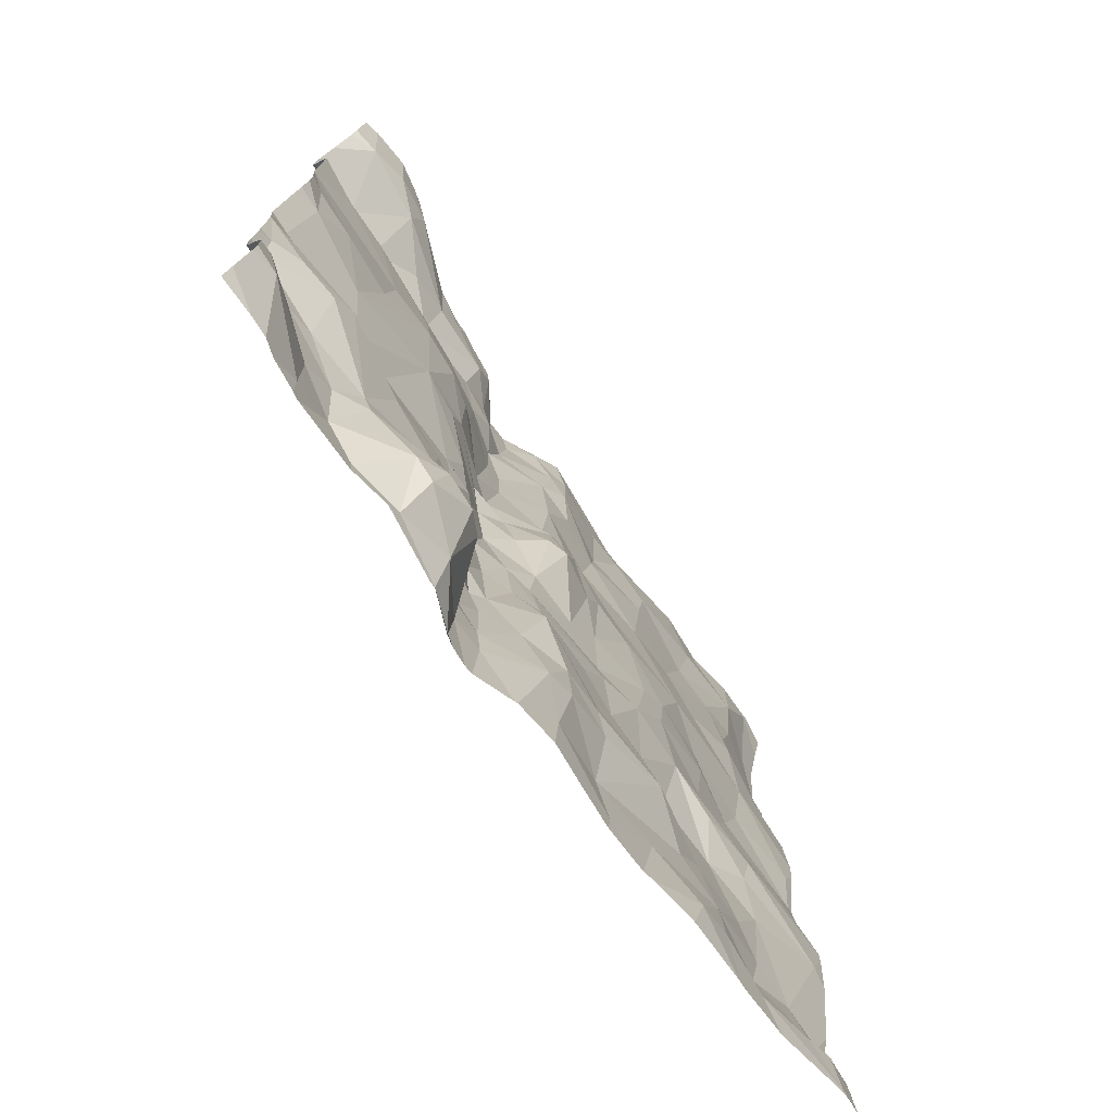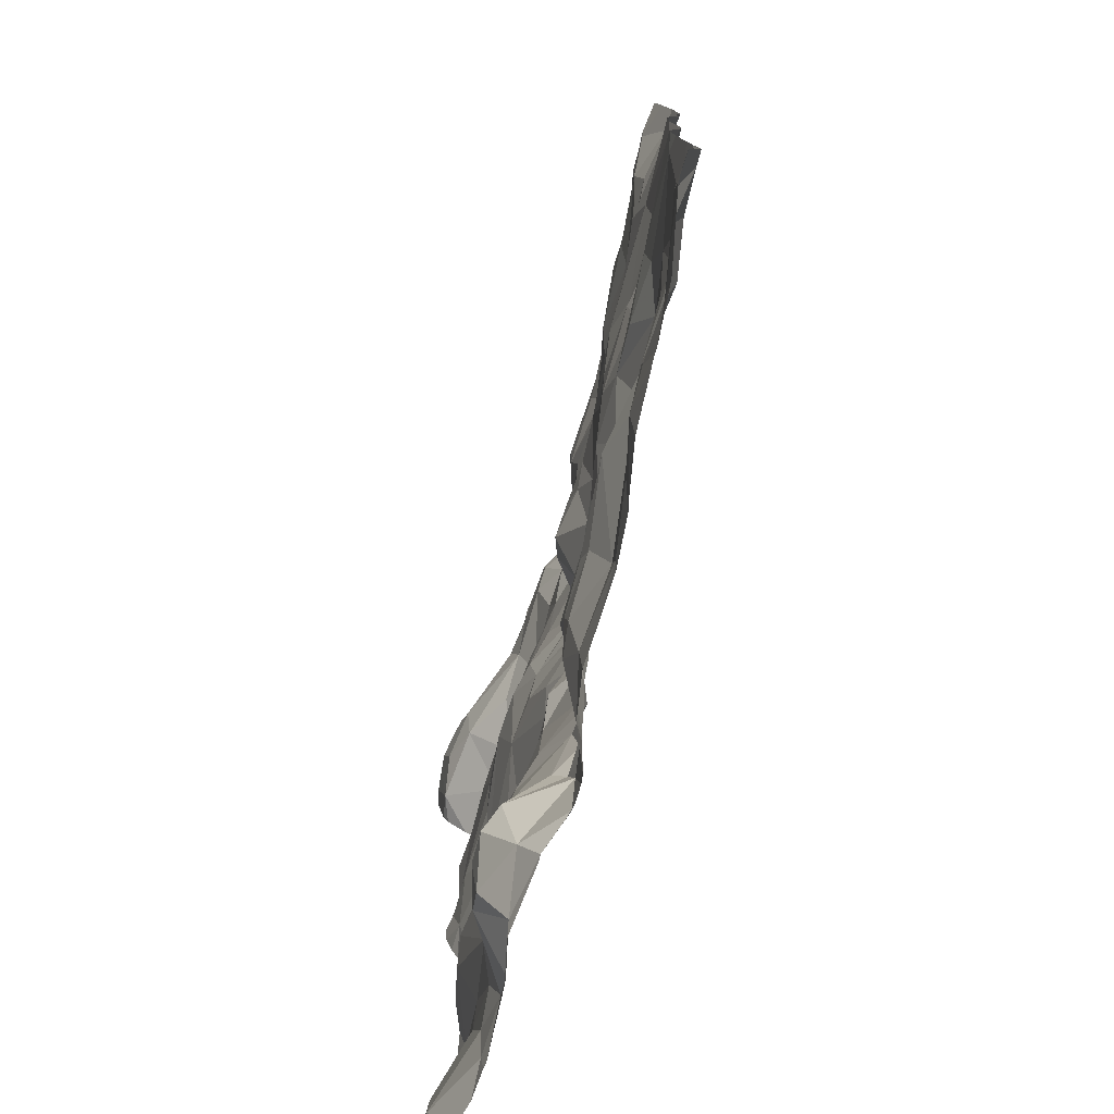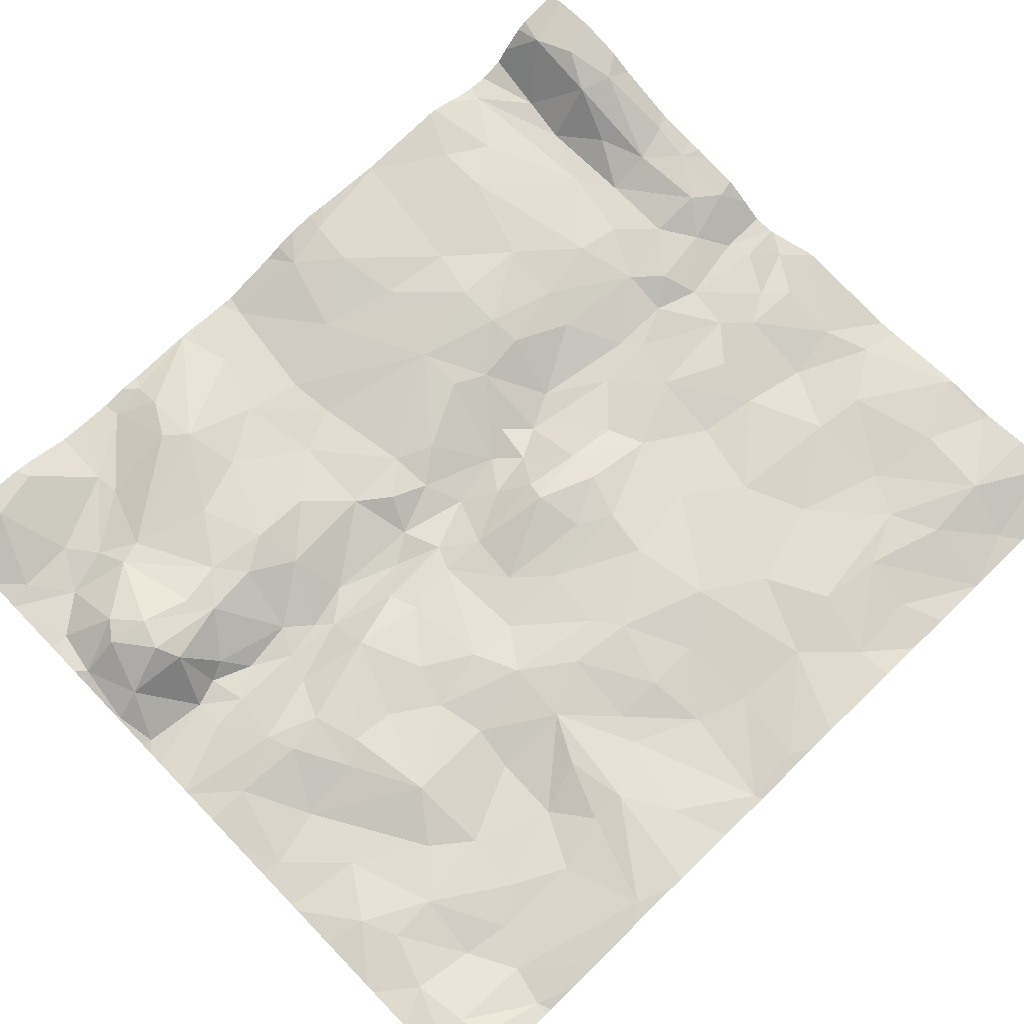
<metadata>
{"format":"obj","ext":"obj","renderer":"f3d","projection":"perspective","resolution":1024,"background":"white","views":[{"elev":-75.3,"azim":-55.4,"up":"+Y"},{"elev":-77.6,"azim":75.9,"up":"+Y"},{"elev":73.4,"azim":45.9,"up":"+Z"}]}
</metadata>
<code>
v -60.45 17.61 -1.015
v -60.52 19.03 -1.146
v -60.4 19.44 -1.195
v -60.52 20.81 -1.07
v -60.45 18.56 -1.138
v -60.17 17.94 -1.159
v -60.43 18.33 -1.175
v -60.37 19.93 -1.062
v -60.37 17.29 -0.997
v -60.44 21.77 -1.184
v -60.01 17.96 -1.144
v -59.77 17.6 -1.159
v -59.62 17.82 -1.091
v -56.03 20.45 -1.096
v -55.59 19.93 -1.096
v -58.34 21.85 -1.301
v -58.61 22.14 -1.247
v -58.55 21.77 -1.228
v -55.99 22.13 -1.068
v -55.65 22.03 -1.188
v -55.75 22.55 -1.074
v -58.76 21.01 -1.204
v -59 21.06 -1.141
v -58.9 20.66 -1.121
v -56.51 21.73 -1.141
v -57.01 21.71 -1.12
v -56.69 21.2 -1.145
v -59.9 19.8 -1.12
v -60.15 20.2 -1.036
v -56.75 17.2 -1.092
v -57.07 17.41 -1.164
v -58.88 20.34 -1.156
v -59.26 20.12 -1.104
v -58.97 20.13 -1.139
v -58.5 18.61 -1.314
v -58.34 18.41 -1.295
v -58.36 19 -1.332
v -59.08 21.48 -1.154
v -59.5 21.84 -1.22
v -59.92 21.26 -1.063
v -58.81 18.51 -1.166
v -58.43 18.32 -1.334
v -58.03 21.78 -1.181
v -57.79 21.57 -1.147
v -57.86 21.92 -1.121
v -59.05 21.75 -1.213
v -58.08 18.43 -1.1
v -57.69 18.61 -1.126
v -58.01 18.87 -1.18
v -59.34 19.1 -1.189
v -59.46 19.39 -1.216
v -59.81 19 -1.138
v -56.08 18.37 -1.128
v -55.61 18.53 -1.042
v -56.18 18.72 -1.106
v -56.52 20.66 -1.093
v -57.07 21.03 -1.134
v -58.82 22.29 -1.138
v -59.09 22.46 -1.115
v -59.27 22.26 -1.119
v -58.88 19.49 -1.214
v -55.57 19.57 -1.134
v -57.49 17.43 -1.206
v -57.4 17.08 -1.192
v -57.96 19.97 -1.043
v -58.08 19.99 -1.086
v -58.06 19.49 -1.191
v -56.83 19.02 -1.096
v -57.22 19.04 -1.085
v -57.12 18.59 -1.152
v -59.08 18.44 -1.07
v -59.13 18.07 -1.049
v -58.95 18.22 -1.078
v -59.95 17.46 -1.165
v -59.94 17.11 -1.175
v -55.71 17.25 -1.036
v -55.6 17.64 -1.134
v -55.86 17.23 -1.063
v -58.42 22.29 -1.323
v -58.69 22.46 -1.156
v -55.65 16.97 -1.025
v -58.83 21.99 -1.223
v -58.72 21.59 -1.233
v -57.84 22.26 -1.123
v -57.93 22.58 -1.135
v -58.1 22.45 -1.199
v -58.03 20.35 -1.112
v -58.29 20.13 -1.263
v -57 19.36 -1.066
v -57.78 20.77 -1.164
v -57.82 20.33 -1.08
v -58.53 20.58 -1.307
v -57.73 19.46 -1.176
v -58.41 20.34 -1.32
v -58.3 20.95 -1.306
v -56.84 18.56 -1.198
v -56.62 18.07 -1.157
v -55.85 17.7 -1.14
v -56.14 17.54 -1.176
v -58.48 19.19 -1.308
v -58.84 19.09 -1.197
v -58.77 19.72 -1.194
v -57.98 22.13 -1.15
v -55.75 20.75 -1.113
v -56.36 19.26 -1.134
v -56.53 19.33 -1.13
v -58.83 16.96 -1.192
v -59.19 17.01 -1.129
v -56.53 19.63 -1.093
v -57.9 17.21 -1.144
v -57.48 21.51 -1.173
v -56.76 20.28 -1.068
v -57.34 20.69 -1.149
v -57.4 21.91 -1.208
v -56.97 22.02 -1.111
v -57.18 22.35 -1.159
v -60.2 19.13 -1.156
v -59.74 19.36 -1.193
v -57.63 17.97 -1.088
v -57.6 18.24 -1.124
v -58.69 19.29 -1.188
v -58.61 19.51 -1.258
v -56.25 21.59 -1.114
v -57.42 18.52 -1.139
v -57.1 18.05 -1.065
v -55.86 19.12 -1.075
v -58.2 18.81 -1.235
v -58.23 19.28 -1.264
v -56.52 17.3 -1.1
v -59.1 20.63 -1.067
v -59.38 20.63 -1.045
v -57.55 21.15 -1.205
v -57.98 21.18 -1.163
v -59.88 22.25 -0.9268
v -59.56 22.14 -1.105
v -60.43 20.23 -1.029
v -57.67 20.03 -1.102
v -56.15 20.86 -1.062
v -56.11 21.26 -1.102
v -59.69 17.3 -1.206
v -56.17 19.68 -1.16
v -56.43 18.55 -1.185
v -56.54 18.87 -1.087
v -57.54 17.82 -1.108
v -59.5 17.07 -1.189
v -59.06 17.8 -1
v -59.13 17.49 -0.9174
v -58.91 17.89 -1.045
v -58.56 17.4 -1.295
v -58.6 17.01 -1.286
v -58.37 17.39 -1.279
v -59.58 17.67 -1.077
v -58.56 18.15 -1.283
v -59.27 21.99 -1.234
v -59.7 20.7 -1.066
v -59.76 20.26 -1.071
v -60.09 21.54 -1.122
v -60.23 21.26 -1.061
v -59.92 18.57 -1.01
v -59.46 18.29 -1.05
v -59.59 18.66 -1.087
v -60.27 18.57 -1.069
v -60.05 18.44 -1.028
v -59.38 21.09 -1.088
v -58.01 20.67 -1.185
v -58.43 21.21 -1.313
v -59.8 22.44 -0.8904
v -60.11 22.37 -0.8377
v -59.31 17.34 -0.9709
v -59.19 17.25 -0.9621
v -58.66 17.69 -1.2
v -58.81 17.5 -0.9864
v -56.26 18.03 -1.148
v -56.09 17.83 -1.158
v -58.18 17.99 -1.181
v -58.38 18.06 -1.301
v -58.52 17.82 -1.312
v -58.61 17.57 -1.272
v -57.5 18.92 -1.121
v -59.08 18.81 -1.136
v -58.04 17.56 -1.102
v -57.86 17.63 -1.086
v -58.38 19.62 -1.327
v -58.43 21.59 -1.314
v -57.55 20.24 -1.102
v -56.06 19.99 -1.14
v -58.45 19.99 -1.326
v -58.07 19.21 -1.217
v -58.23 19.82 -1.218
v -58.31 21.31 -1.313
v -57.25 20.19 -1.092
v -56.95 19.75 -1.071
v -56.54 19.96 -1.115
v -57.49 19.23 -1.166
v -57.53 19.68 -1.15
v -58.55 20.17 -1.288
v -55.77 21.21 -1.166
v -57.12 19.63 -1.087
v -55.96 21.73 -1.115
v -57.46 22.25 -1.162
v -58.27 22.34 -1.308
v -56.19 17.18 -1.115
v -56.16 18.94 -1.07
v -58.39 17.63 -1.287
v -59.86 21.97 -1.223
v -56.44 22.17 -1.098
v -58.86 17.14 -1.085
v -56.54 17.59 -1.113
v -58.94 17.43 -0.9177
v -56.81 17.83 -1.15
v -57.91 17.88 -1.078
v -60.36 22.27 -0.8719
v -60.15 22.01 -1.193
v -56.63 22.56 -1.104
v -59.33 22.49 -1.079
v -56.28 22.55 -1.126
v -60.53 21.91 -1.2
v -60.53 17.04 -1.093
v -60.53 20.38 -1.027
v -60.53 17.95 -1.147
v -60.53 19.47 -1.193
v -60.53 20.79 -1.065
v -60.53 22.32 -0.9
v -60.53 18.62 -1.157
v -60.53 22.26 -0.9336
v -60.53 17.56 -1.009
v -60.53 20.81 -1.068
v -60.53 21.56 -1.096
v -60.53 17.61 -1.018
v -60.53 17.67 -1.035
v -60.53 21.69 -1.162
v -60.53 19.83 -1.095
v -60.53 21.39 -1.041
v -60.53 21.43 -1.048
v -60.53 22.06 -1.152
v -60.53 22.13 -1.061
v -60.53 20.93 -1.063
v -60.53 20.24 -1.007
v -60.53 18.32 -1.175
v -60.53 20.07 -1.018
v -60.53 18.48 -1.149
v -60.53 18.17 -1.169
v -60.53 19.02 -1.148
v -60.53 21.79 -1.19
v -60.53 19.93 -1.055
v -60.53 20.82 -1.069
v -60.53 17.32 -0.9923
v -60.53 19.03 -1.146
v -60.53 17.24 -1.013
v -60.53 19.38 -1.19
v -56.6 22.58 -1.106
v -56.68 22.58 -1.115
v -60.49 22.58 -0.8419
v -58.96 22.58 -1.128
v -59.41 22.58 -1.071
v -60.28 22.58 -0.8145
v -59.99 22.58 -0.8418
v -59.9 22.58 -0.8678
v -58.43 22.58 -1.329
v -57.93 22.58 -1.137
v -55.73 22.58 -1.07
v -58.56 22.58 -1.246
v -58.72 22.58 -1.153
v -56.28 22.58 -1.125
v -58.29 22.58 -1.322
v -56.62 22.58 -1.107
v -55.84 22.58 -1.074
v -60.43 22.58 -0.8282
v -56.17 22.58 -1.106
v -60.18 22.58 -0.8068
v -57.14 22.58 -1.181
v -60.53 22.58 -0.8501
v -59.33 22.58 -1.084
v -55.99 22.58 -1.073
v -59.36 22.58 -1.081
v -58.07 22.58 -1.207
v -57.25 22.58 -1.186
v -59.03 22.58 -1.115
v -59.13 22.58 -1.116
v -58.3 22.58 -1.322
v -55.71 22.58 -1.071
v -57.9 22.58 -1.137
v -59.76 22.58 -0.9403
v -58.28 22.58 -1.312
v -57.93 22.58 -1.135
v -57.92 22.58 -1.135
v -55.52 22.12 -1.195
v -55.52 17.32 -1.059
v -55.52 17.68 -1.138
v -55.52 18.76 -1.034
v -55.52 21.68 -1.229
v -55.52 21.67 -1.23
v -55.52 17.21 -1.047
v -55.52 21.05 -1.186
v -55.52 17.03 -1.038
v -55.52 21.05 -1.186
v -55.52 21.68 -1.23
v -55.52 18.84 -1.033
v -55.52 18.42 -1.048
v -55.52 18.86 -1.035
v -55.52 22.4 -1.143
v -55.52 20.61 -1.102
v -55.52 19.25 -1.105
v -55.52 18.08 -1.084
v -55.52 21.32 -1.187
v -55.52 20.33 -1.086
v -55.52 22.57 -1.103
v -55.52 20.23 -1.08
v -55.52 20.06 -1.087
v -55.52 20.78 -1.124
v -55.52 22.58 -1.1
v -55.52 19.6 -1.136
v -55.52 19.52 -1.131
v -55.52 21.69 -1.229
v -55.52 19.87 -1.108
v -55.52 17.86 -1.107
v -55.52 17.63 -1.133
v -56.8 16.95 -1.126
v -60.53 16.95 -1.143
v -58.82 16.95 -1.192
v -56.43 16.95 -1.117
v -57.21 16.95 -1.186
v -57.14 16.95 -1.183
v -60.1 16.95 -1.169
v -57.09 16.95 -1.171
v -59.93 16.95 -1.186
v -58.62 16.95 -1.266
v -58.14 16.95 -1.193
v -58.17 16.95 -1.201
v -58.83 16.95 -1.192
v -60.31 16.95 -1.138
v -56.4 16.95 -1.119
v -59.77 16.95 -1.19
v -58.16 16.95 -1.194
v -55.52 16.95 -1.031
v -57.9 16.95 -1.162
v -56.37 16.95 -1.119
v -59.89 16.95 -1.194
v -55.61 16.95 -1.026
v -60.2 16.95 -1.142
v -59.5 16.95 -1.184
v -58.86 16.95 -1.191
v -59.26 16.95 -1.139
v -58.4 16.95 -1.288
v -58.54 16.95 -1.287
v -58.44 16.95 -1.292
v -55.67 16.95 -1.029
v -57.42 16.95 -1.196
v -57.68 16.95 -1.179
v -56.07 16.95 -1.105
g obj_0
f 1 230 229
f 220 230 1
f 1 229 226
f 1 6 220
f 1 226 9
f 74 6 1
f 74 1 9
f 6 242 220
f 226 247 9
f 242 6 7
f 12 6 74
f 7 6 11
f 11 6 12
f 9 247 249
f 74 9 75
f 218 9 249
f 218 331 9
f 324 75 9
f 324 9 340
f 331 340 9
f 140 12 74
f 140 74 75
f 242 7 239
f 241 239 7
f 11 163 7
f 5 241 7
f 7 163 162
f 7 162 5
f 12 140 152
f 11 12 13
f 152 13 12
f 13 163 11
f 75 326 140
f 326 75 324
f 331 218 319
f 169 152 140
f 145 140 338
f 140 145 169
f 326 338 140
f 241 5 224
f 13 159 163
f 162 163 159
f 243 224 5
f 5 162 2
f 2 243 5
f 159 2 162
f 152 72 13
f 169 147 152
f 152 146 72
f 146 152 147
f 13 160 159
f 13 72 160
f 169 170 147
f 108 169 145
f 170 169 108
f 108 145 341
f 338 333 145
f 341 145 333
f 159 160 161
f 2 159 117
f 161 52 159
f 117 159 52
f 2 248 243
f 2 117 3
f 248 2 3
f 72 71 160
f 146 148 72
f 71 72 73
f 73 72 148
f 147 170 209
f 146 147 148
f 147 209 148
f 161 160 71
f 108 207 170
f 170 207 209
f 107 108 343
f 108 107 207
f 341 343 108
f 52 161 50
f 180 161 71
f 180 50 161
f 117 118 3
f 52 118 117
f 50 51 52
f 118 52 51
f 248 3 250
f 118 28 3
f 3 221 250
f 8 3 28
f 232 221 3
f 8 232 3
f 71 73 41
f 71 41 180
f 73 148 153
f 209 172 148
f 153 148 171
f 171 148 172
f 153 41 73
f 172 209 207
f 107 150 207
f 207 149 172
f 149 207 150
f 107 342 330
f 107 320 150
f 343 342 107
f 320 107 330
f 180 101 50
f 61 51 50
f 101 61 50
f 101 180 41
f 118 33 28
f 118 51 33
f 61 33 51
f 28 29 8
f 28 33 131
f 28 156 29
f 156 28 131
f 29 136 8
f 232 8 245
f 136 238 8
f 245 8 240
f 238 240 8
f 42 41 153
f 41 35 101
f 41 42 35
f 177 153 171
f 153 176 42
f 176 153 177
f 149 178 172
f 171 172 178
f 177 171 178
f 320 327 150
f 345 150 327
f 346 149 150
f 346 150 345
f 204 178 149
f 149 346 151
f 204 149 151
f 121 61 101
f 100 101 35
f 100 121 101
f 33 61 102
f 122 61 121
f 61 122 102
f 33 130 131
f 33 102 34
f 33 32 130
f 32 33 34
f 29 156 155
f 29 4 136
f 155 4 29
f 164 131 130
f 131 155 156
f 164 155 131
f 238 136 219
f 136 4 222
f 222 219 136
f 36 42 176
f 35 42 36
f 35 37 100
f 35 36 37
f 204 177 178
f 204 176 177
f 175 36 176
f 204 175 176
f 181 204 151
f 175 204 181
f 346 344 151
f 181 151 329
f 329 151 344
f 121 100 122
f 100 37 128
f 122 100 183
f 128 183 100
f 102 122 187
f 34 102 187
f 183 187 122
f 164 130 23
f 32 24 130
f 130 24 23
f 34 187 32
f 32 92 24
f 196 32 187
f 94 92 32
f 32 196 94
f 4 155 158
f 155 164 40
f 40 158 155
f 222 4 227
f 4 158 233
f 227 4 246
f 233 237 4
f 246 4 237
f 164 23 38
f 164 38 40
f 36 175 47
f 37 36 127
f 127 36 47
f 128 37 127
f 47 175 211
f 175 181 211
f 181 334 110
f 110 182 181
f 182 211 181
f 329 334 181
f 183 128 67
f 127 49 128
f 128 188 67
f 128 49 188
f 189 187 183
f 67 189 183
f 187 189 88
f 187 88 196
f 22 23 24
f 38 23 83
f 83 23 22
f 92 22 24
f 166 22 92
f 92 94 95
f 95 166 92
f 88 94 196
f 95 94 165
f 88 87 94
f 87 165 94
f 157 158 40
f 234 233 158
f 157 234 158
f 38 39 40
f 157 40 39
f 83 46 38
f 38 46 39
f 47 211 119
f 47 49 127
f 119 120 47
f 47 48 49
f 48 47 120
f 144 119 211
f 182 144 211
f 334 328 110
f 110 328 336
f 182 110 63
f 64 63 110
f 349 64 110
f 349 110 336
f 63 144 182
f 66 189 67
f 188 93 67
f 65 66 67
f 93 65 67
f 188 49 179
f 48 179 49
f 93 188 194
f 194 188 179
f 88 189 66
f 87 88 66
f 83 22 166
f 82 46 83
f 166 184 83
f 18 82 83
f 184 18 83
f 166 95 190
f 184 166 190
f 95 165 133
f 190 95 133
f 165 90 133
f 165 87 90
f 87 66 65
f 87 65 91
f 90 87 91
f 157 39 10
f 234 157 10
f 234 10 228
f 46 154 39
f 205 10 39
f 154 205 39
f 46 82 154
f 120 119 125
f 125 119 144
f 124 48 120
f 120 125 124
f 48 124 179
f 125 144 63
f 31 63 64
f 63 210 125
f 31 210 63
f 64 349 348
f 64 322 31
f 322 64 348
f 65 93 137
f 93 194 195
f 93 195 137
f 65 137 91
f 194 179 69
f 179 124 69
f 195 194 198
f 69 198 194
f 154 82 58
f 82 18 17
f 17 58 82
f 18 184 16
f 190 43 184
f 184 43 16
f 16 17 18
f 43 190 133
f 132 133 90
f 44 43 133
f 133 132 111
f 44 133 111
f 132 90 113
f 185 90 91
f 113 90 185
f 185 91 137
f 213 10 205
f 10 231 228
f 244 10 213
f 231 10 244
f 205 154 135
f 60 154 58
f 154 60 135
f 205 134 213
f 134 205 135
f 70 124 125
f 125 210 97
f 125 97 70
f 124 70 69
f 210 31 208
f 30 31 323
f 208 31 30
f 322 323 31
f 208 97 210
f 185 137 195
f 198 191 195
f 185 195 191
f 69 89 198
f 68 69 70
f 68 89 69
f 191 198 192
f 89 192 198
f 80 58 17
f 58 59 60
f 59 58 80
f 16 79 17
f 17 79 80
f 103 16 43
f 16 201 79
f 201 16 103
f 43 44 45
f 43 45 103
f 132 57 111
f 132 113 57
f 44 111 45
f 57 26 111
f 111 114 45
f 111 26 114
f 191 113 185
f 112 57 113
f 113 191 112
f 244 213 217
f 212 213 134
f 217 213 235
f 212 236 213
f 236 235 213
f 60 134 135
f 59 215 60
f 60 167 134
f 215 167 60
f 212 134 168
f 134 167 168
f 96 70 97
f 68 70 96
f 173 97 208
f 96 97 142
f 97 173 142
f 208 30 129
f 174 173 208
f 99 208 129
f 174 208 99
f 30 325 318
f 323 325 30
f 321 30 318
f 332 129 30
f 332 30 321
f 191 192 112
f 109 192 89
f 68 106 89
f 89 106 109
f 96 142 68
f 105 106 68
f 142 143 68
f 105 68 203
f 203 68 143
f 192 193 112
f 193 192 109
f 59 80 263
f 80 79 259
f 263 80 262
f 259 262 80
f 273 215 59
f 263 254 59
f 273 59 279
f 59 254 278
f 279 59 278
f 79 201 265
f 259 79 280
f 265 280 79
f 103 45 84
f 201 103 86
f 103 84 86
f 284 265 201
f 86 284 201
f 84 45 200
f 114 200 45
f 26 57 27
f 57 112 56
f 56 27 57
f 25 26 27
f 115 114 26
f 25 115 26
f 116 200 114
f 114 115 116
f 112 193 14
f 112 14 56
f 256 212 168
f 236 212 225
f 212 256 268
f 225 212 223
f 223 212 268
f 167 215 255
f 275 215 273
f 215 275 255
f 270 168 167
f 255 283 167
f 270 167 257
f 167 283 258
f 257 167 258
f 256 168 270
f 173 174 53
f 53 142 173
f 55 142 53
f 142 55 143
f 99 129 202
f 337 202 129
f 337 129 332
f 53 174 98
f 174 99 98
f 78 99 202
f 98 99 78
f 141 193 109
f 106 141 109
f 106 105 141
f 62 141 105
f 203 126 105
f 126 62 105
f 203 143 55
f 203 55 54
f 203 298 126
f 54 290 203
f 290 298 203
f 186 14 193
f 141 186 193
f 200 85 84
f 84 85 86
f 284 86 85
f 284 85 276
f 200 277 85
f 277 200 116
f 27 56 138
f 27 123 25
f 27 138 123
f 138 56 14
f 25 123 19
f 25 206 115
f 19 206 25
f 214 116 115
f 115 206 214
f 277 116 271
f 271 116 214
f 15 14 186
f 104 138 14
f 104 14 308
f 308 14 15
f 268 253 223
f 223 253 272
f 53 98 54
f 53 54 55
f 81 78 202
f 350 202 337
f 347 81 202
f 347 202 350
f 98 304 54
f 98 78 77
f 77 316 98
f 316 304 98
f 81 76 78
f 76 77 78
f 62 186 141
f 62 15 186
f 126 303 62
f 15 62 312
f 62 313 312
f 303 313 62
f 298 300 126
f 303 126 300
f 304 299 54
f 290 54 299
f 277 282 85
f 85 260 276
f 286 85 282
f 85 285 260
f 285 85 286
f 123 138 139
f 138 104 139
f 123 199 19
f 139 199 123
f 216 206 19
f 199 20 19
f 216 19 274
f 19 20 21
f 274 19 21
f 214 206 216
f 271 214 252
f 216 264 214
f 214 266 252
f 264 251 214
f 214 251 266
f 15 315 309
f 308 15 309
f 312 315 15
f 104 306 302
f 197 139 104
f 104 294 197
f 104 310 294
f 308 306 104
f 310 104 302
f 295 81 339
f 293 76 81
f 293 81 295
f 339 81 347
f 77 76 288
f 77 289 316
f 77 317 289
f 288 317 77
f 288 76 293
f 197 292 139
f 291 199 139
f 291 139 297
f 292 297 139
f 314 20 199
f 314 199 291
f 274 269 216
f 264 216 269
f 20 314 287
f 301 21 20
f 301 20 287
f 274 21 267
f 21 261 267
f 261 21 281
f 307 21 301
f 311 281 21
f 311 21 307
f 294 296 197
f 292 197 305
f 305 197 296
f 339 335 295

</code>
